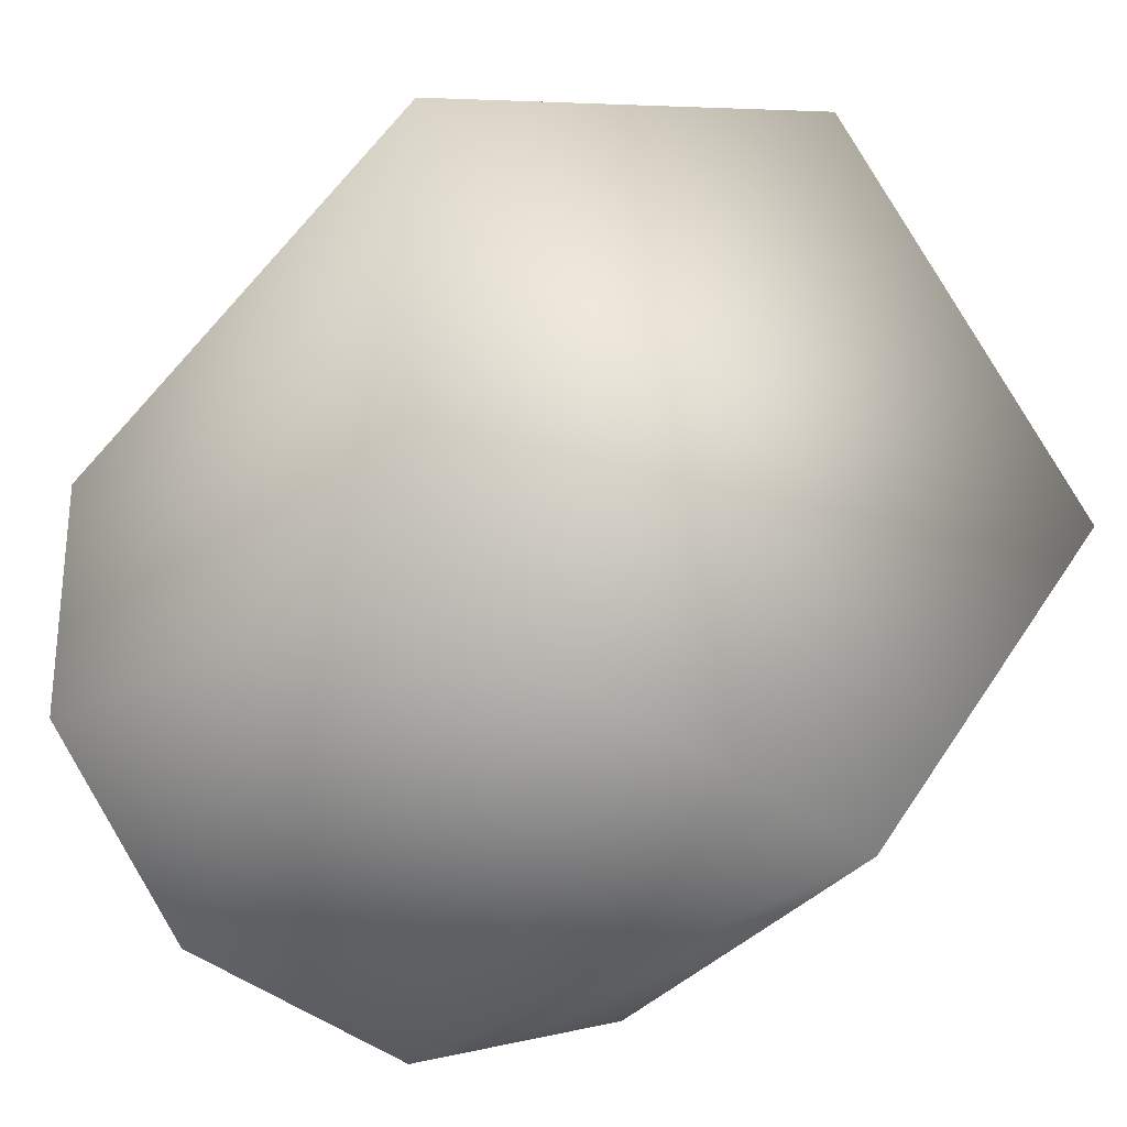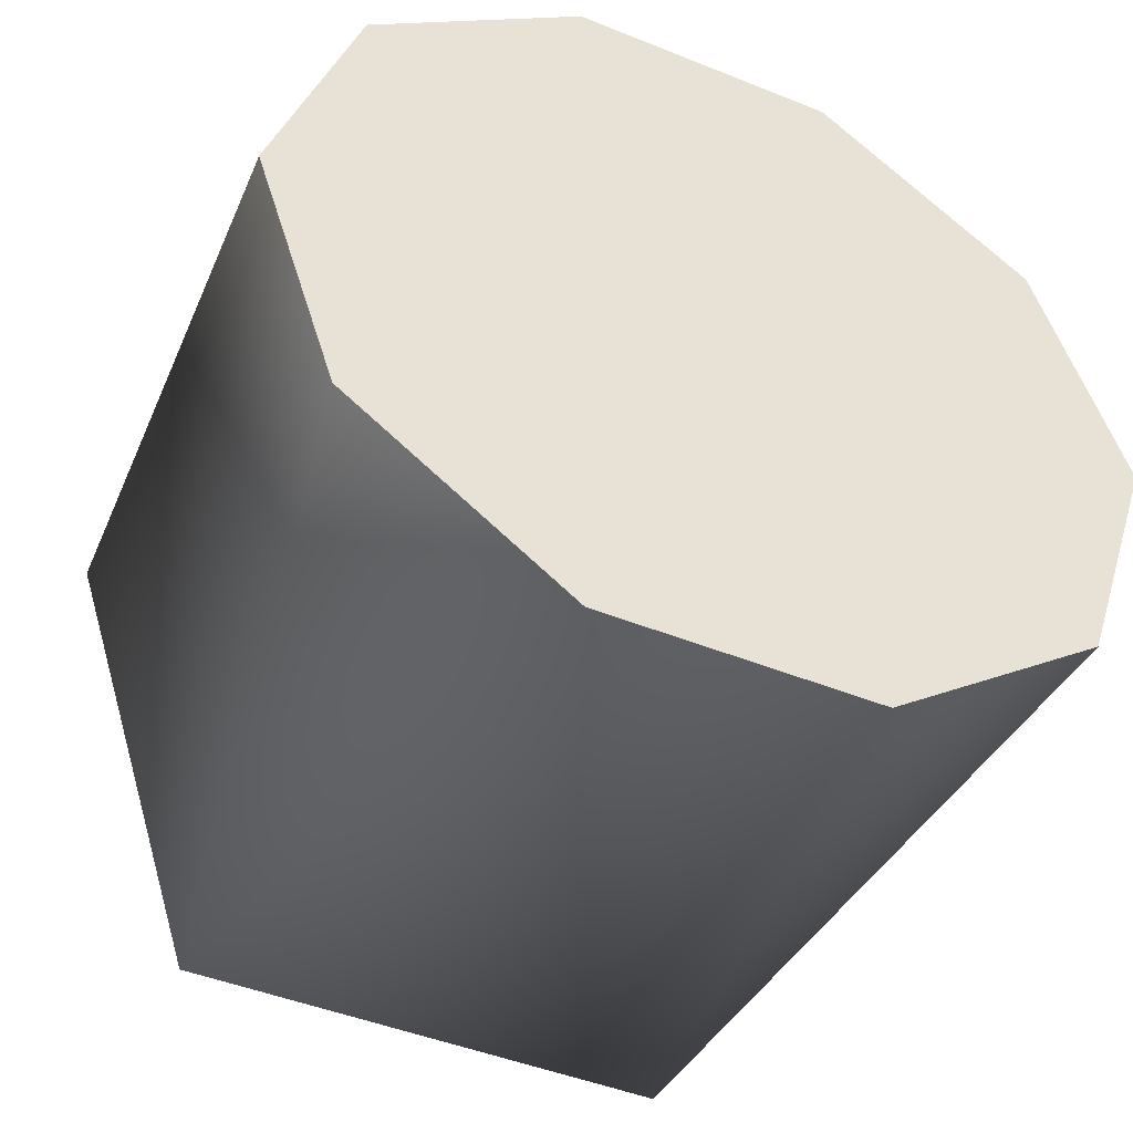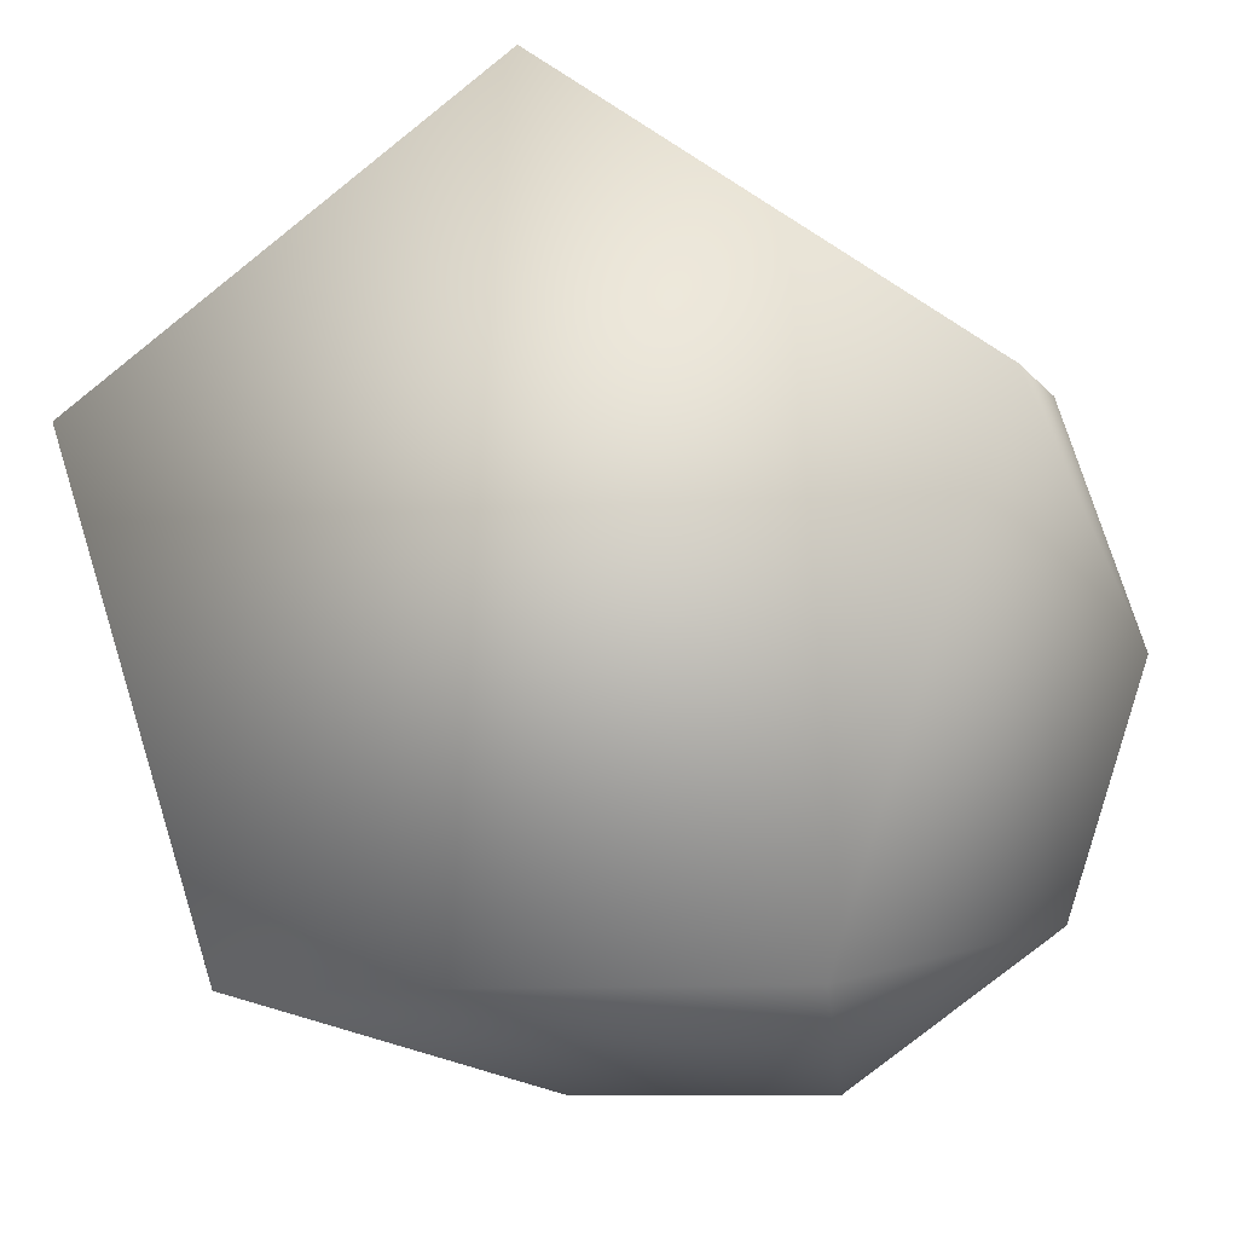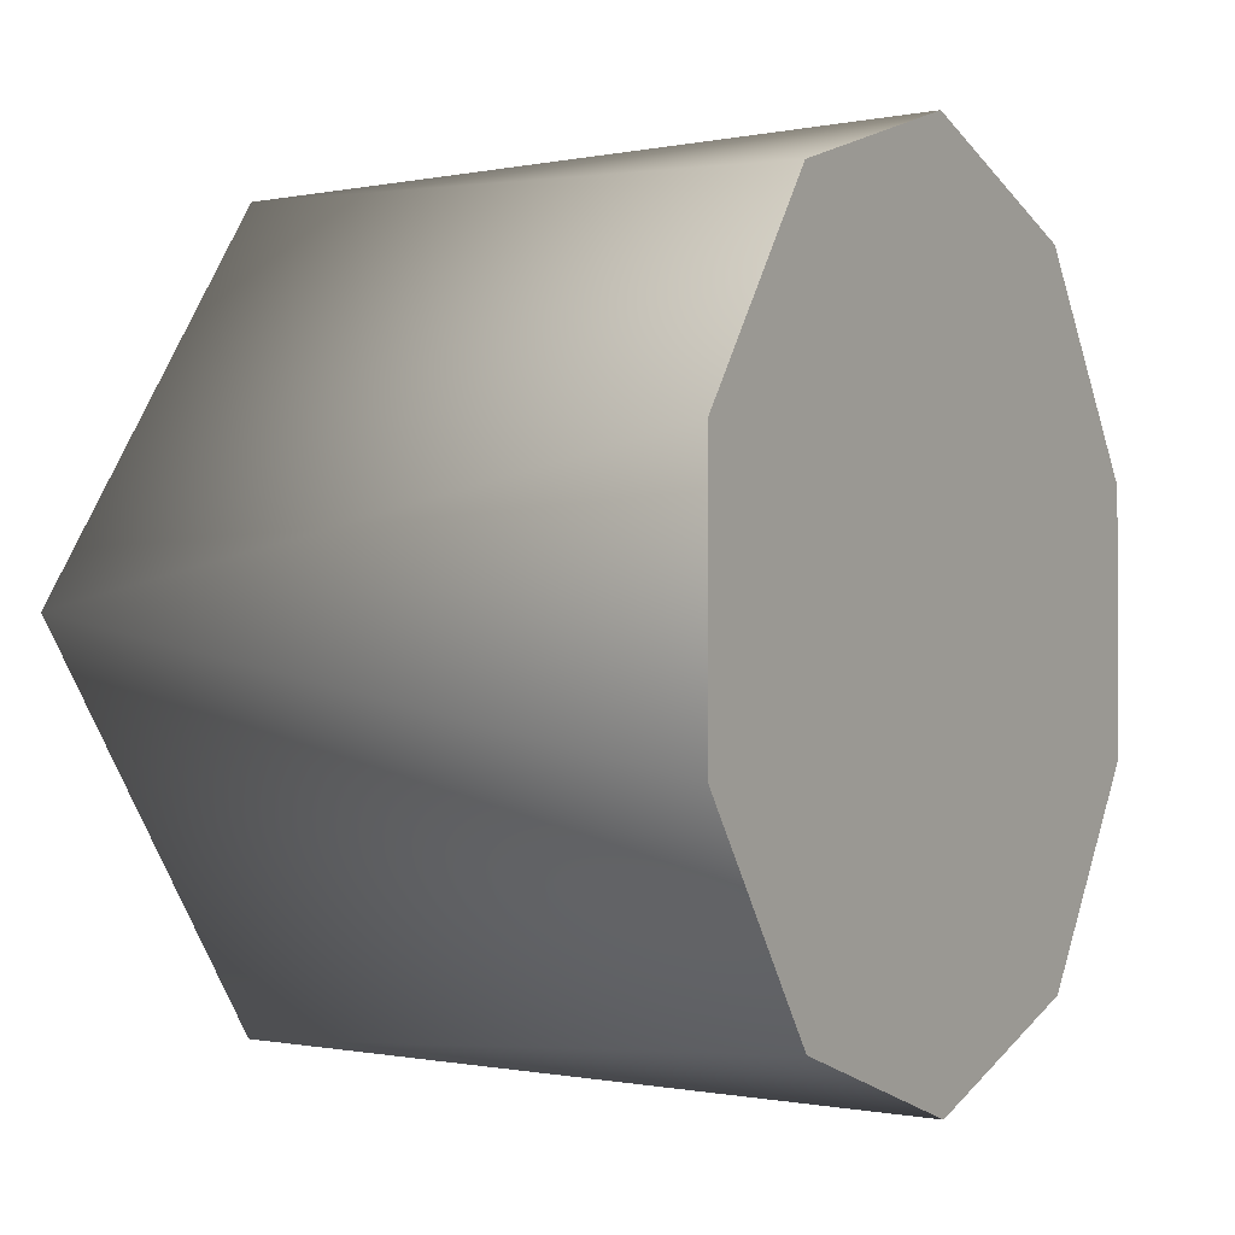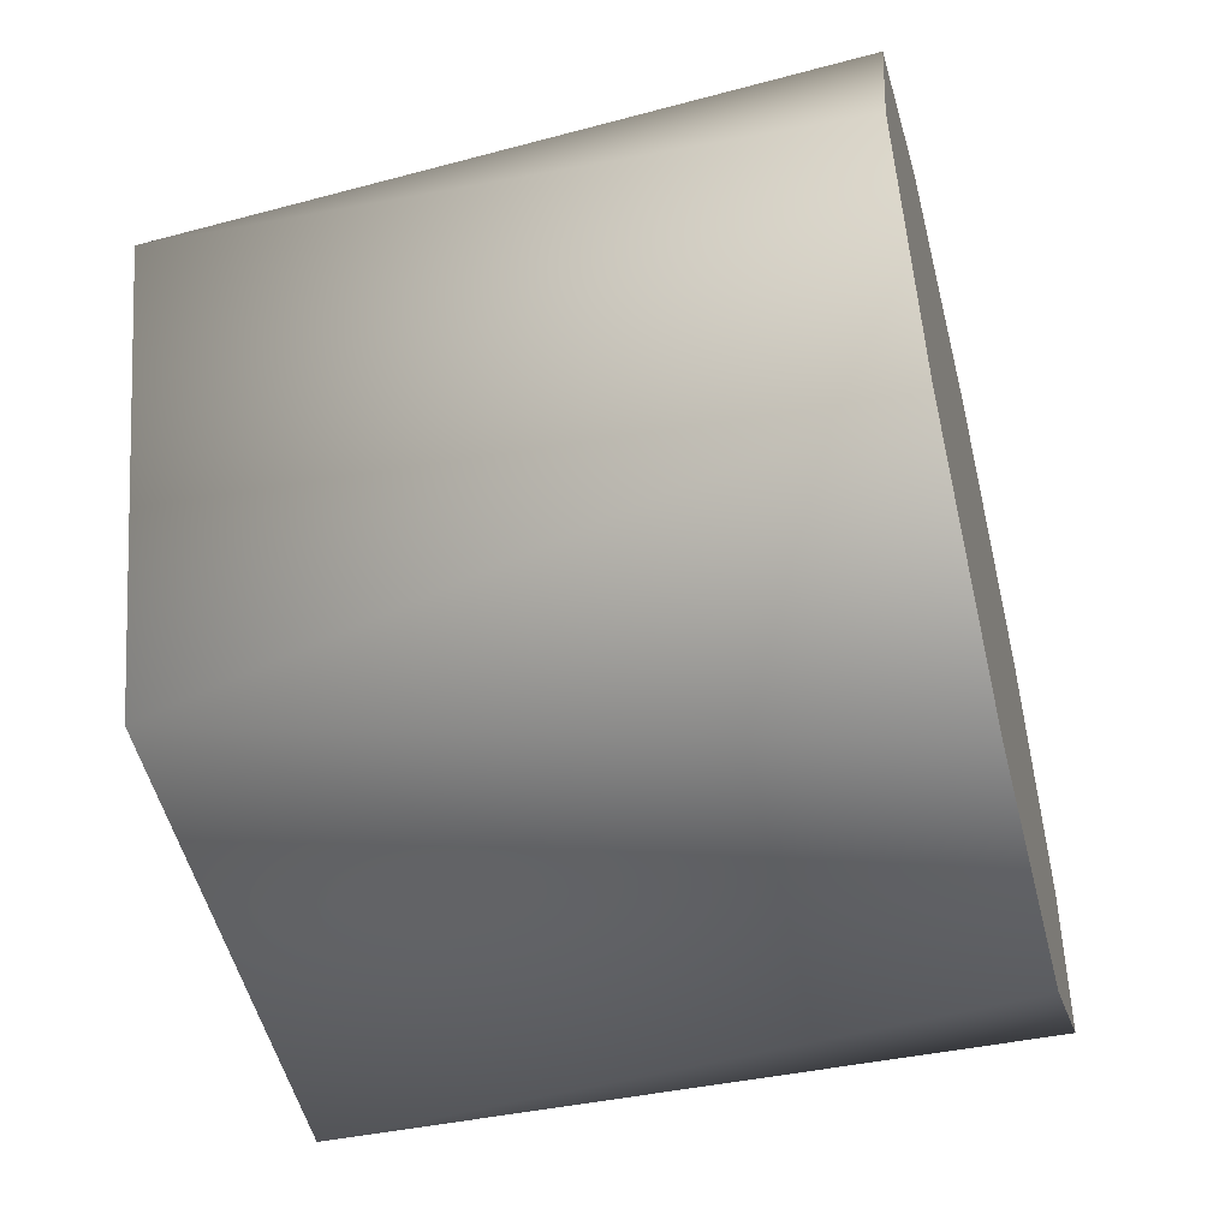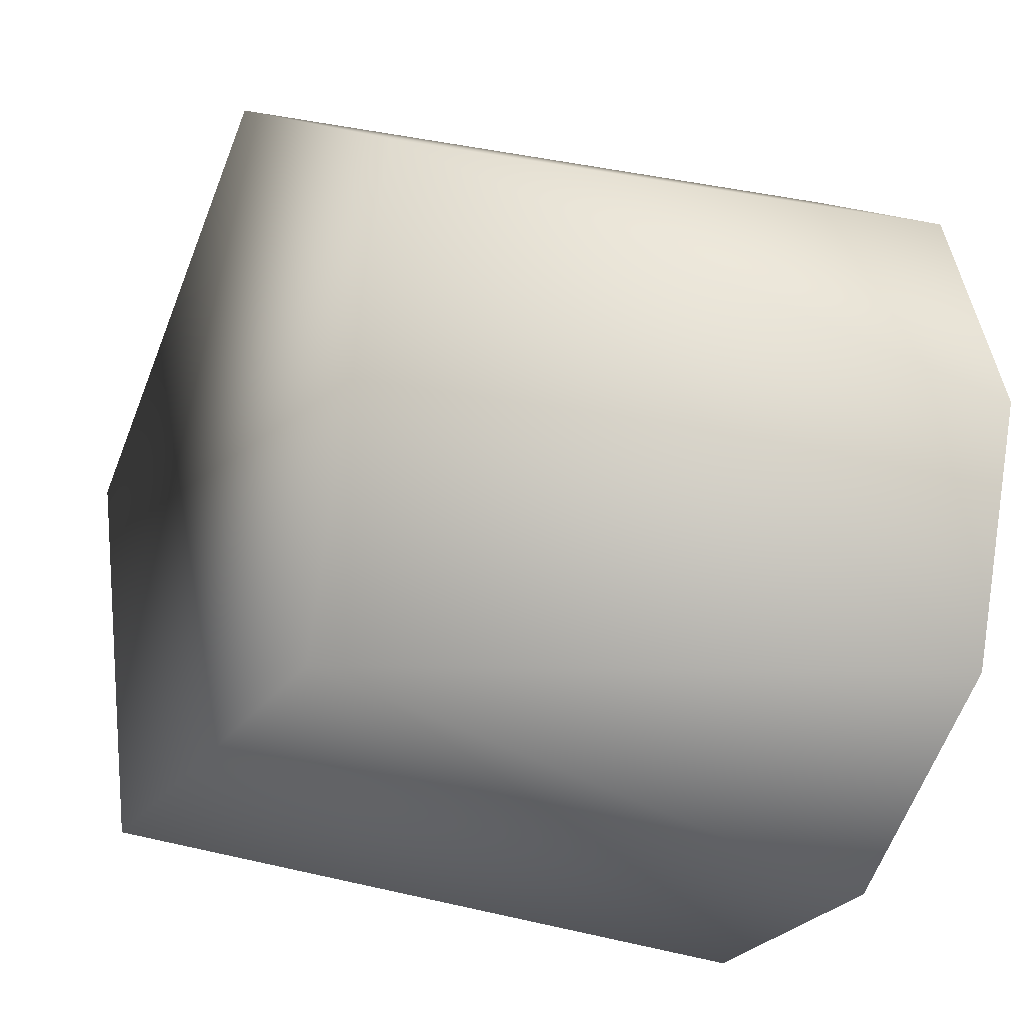
<metadata>
{"format":"obj","ext":"obj","renderer":"f3d","projection":"perspective","resolution":1024,"background":"white","views":[{"elev":-26.5,"azim":-119.3,"up":"+Y"},{"elev":-46.3,"azim":65.3,"up":"+Z"},{"elev":-9.2,"azim":-75.6,"up":"+Z"},{"elev":-1.4,"azim":31.0,"up":"+Y"},{"elev":-51.7,"azim":14.0,"up":"+Z"},{"elev":-26.8,"azim":-27.1,"up":"+Z"}]}
</metadata>
<code>
v 1.352 -0.2089 0.8272
v 1.352 -0.1707 0.9448
v 1.052 -0.1898 0.886
v 1.052 -0.1898 0.886
v 1.352 -0.1707 0.9448
v 1.052 -0.008857 1.017
v 1.352 -0.1707 0.9448
v 1.352 -0.07066 1.017
v 1.052 -0.008857 1.017
v 1.352 -0.07066 1.017
v 1.352 0.05295 1.017
v 1.052 -0.008857 1.017
v 1.052 -0.008857 1.017
v 1.352 0.05295 1.017
v 1.052 0.172 0.886
v 1.352 0.05295 1.017
v 1.352 0.1529 0.9448
v 1.052 0.172 0.886
v 1.352 0.1529 0.9448
v 1.352 0.1911 0.8272
v 1.052 0.172 0.886
v 1.052 0.172 0.886
v 1.352 0.1911 0.8272
v 1.052 0.1029 0.6734
v 1.352 0.1911 0.8272
v 1.352 0.1529 0.7097
v 1.052 0.1029 0.6734
v 1.352 0.1529 0.7097
v 1.352 0.05295 0.637
v 1.052 0.1029 0.6734
v 1.052 0.1029 0.6734
v 1.352 0.05295 0.637
v 1.052 -0.1207 0.6734
v 1.352 0.05295 0.637
v 1.352 -0.07066 0.637
v 1.052 -0.1207 0.6734
v 1.352 -0.07066 0.637
v 1.352 -0.1707 0.7097
v 1.052 -0.1207 0.6734
v 1.052 -0.1207 0.6734
v 1.352 -0.1707 0.7097
v 1.052 -0.1898 0.886
v 1.352 -0.1707 0.7097
v 1.352 -0.2089 0.8272
v 1.052 -0.1898 0.886
v 1.052 -0.1207 0.6734
v 1.052 -0.1898 0.886
v 1.052 0.1029 0.6734
v 1.052 0.172 0.886
v 1.052 -0.008857 1.017
v 1.352 -0.2089 0.8272
v 1.352 -0.1707 0.7097
v 1.352 -0.1707 0.9448
v 1.352 -0.07066 1.017
v 1.352 0.05295 1.017
v 1.352 0.1529 0.9448
v 1.352 0.1911 0.8272
v 1.352 0.1529 0.7097
v 1.352 0.05295 0.637
v 1.352 -0.07066 0.637
g group_31096208_140627891130672
f 1 2 3
f 4 5 6
f 7 8 9
f 10 11 12
f 13 14 15
f 16 17 18
f 19 20 21
f 22 23 24
f 25 26 27
f 28 29 30
f 31 32 33
f 34 35 36
f 37 38 39
f 40 41 42
f 43 44 45
f 46 47 48
f 48 47 49
f 49 47 50
f 51 52 53
f 53 52 54
f 54 52 55
f 55 52 56
f 56 52 57
f 57 52 58
f 58 52 59
f 59 52 60

</code>
